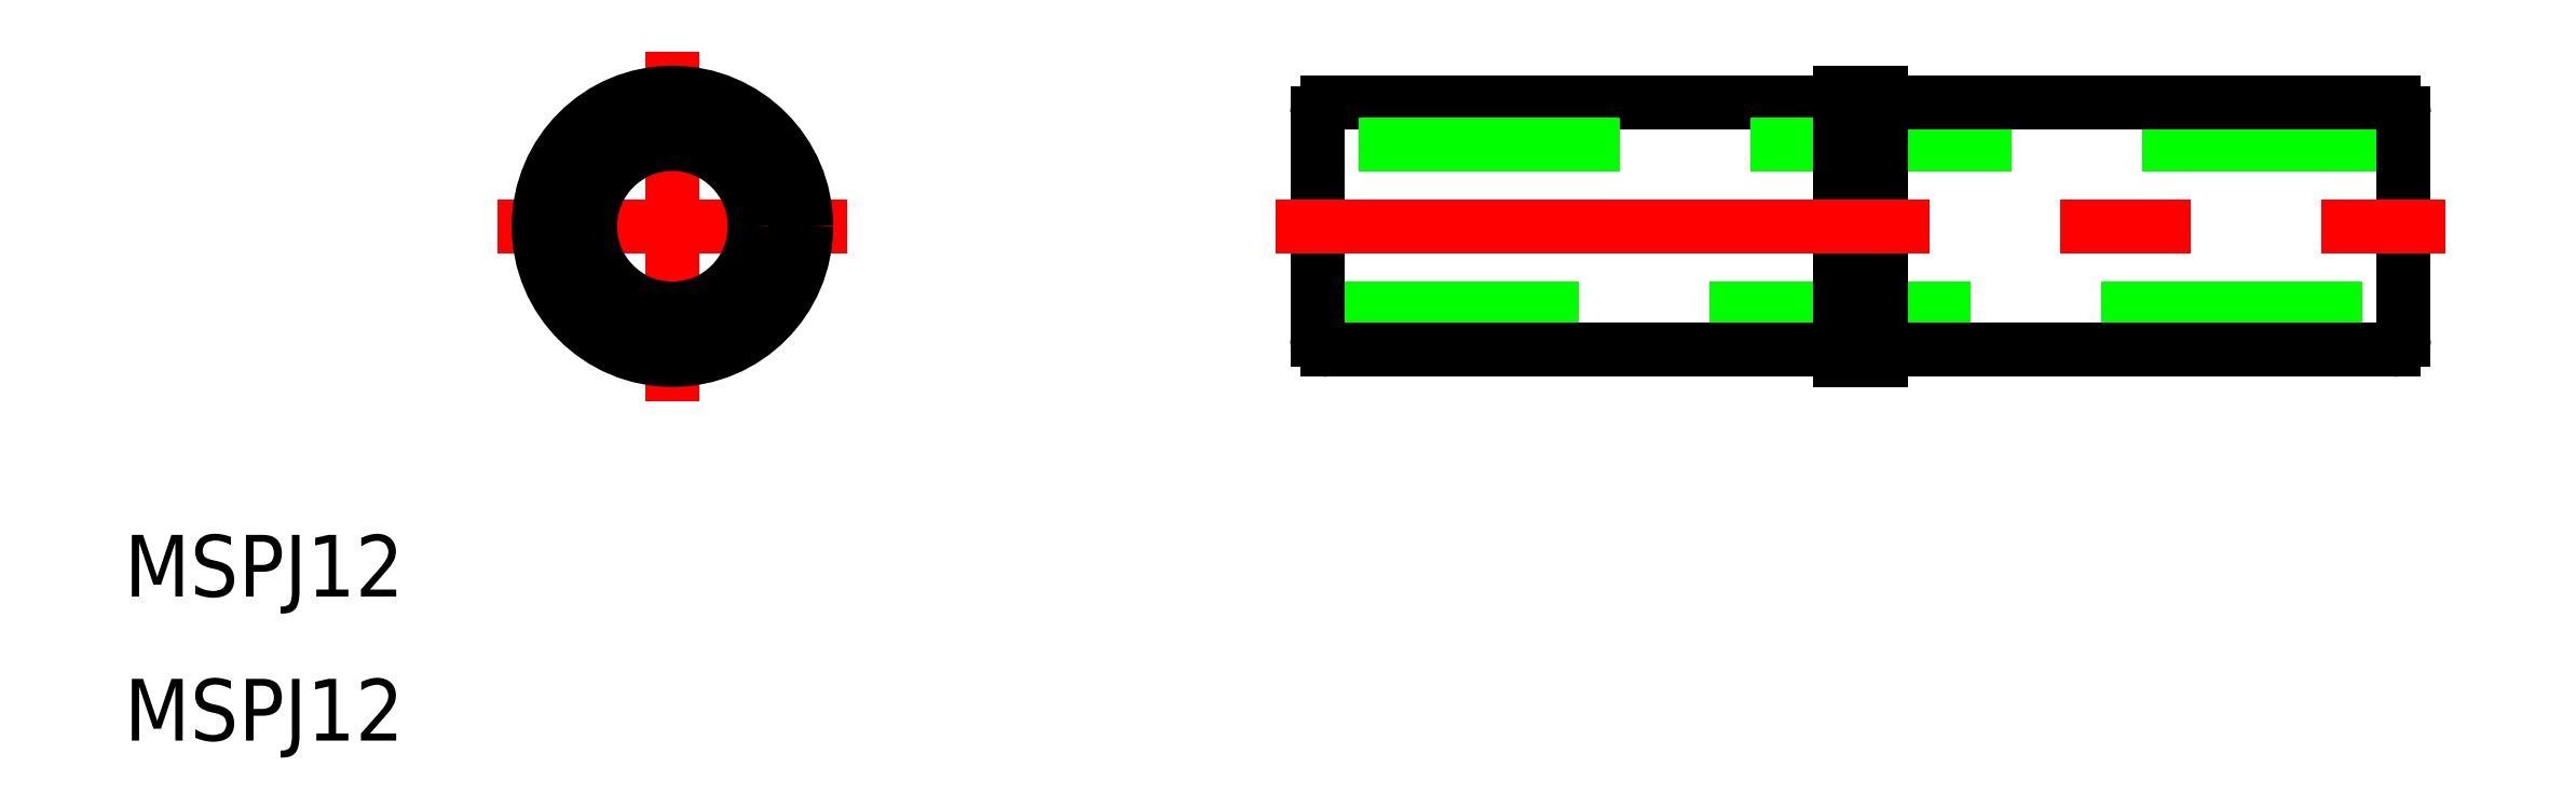
<metadata>
{"format":"dxf","ext":"dxf","renderer":"ezdxf+matplotlib","layout":"modelspace","background":"white","min_lineweight":24,"dpi":150}
</metadata>
<code>
0
SECTION
2
ENTITIES
0
LINE
8
CENTER
10
0
20
-8.5
30
0
11
0
21
8.5
31
0
0
LINE
8
CENTER
10
-8.5
20
0
30
0
11
8.5
21
0
31
0
0
LINE
8
0
10
31.33
20
-4
30
0
11
84.13
21
-4
31
0
0
LINE
8
0
10
56.73
20
-6
30
0
11
31.83
21
-6
31
0
0
LINE
8
0
10
31.83
20
6
30
0
11
56.73
21
6
31
0
0
LINE
8
0
10
84.13
20
4
30
0
11
31.33
21
4
31
0
0
LINE
8
0
10
31.33
20
-5.5
30
0
11
31.33
21
-4
31
0
0
CIRCLE
8
0
10
0
20
0
30
0
40
6
0
CIRCLE
8
0
10
0
20
0
30
0
40
6.5
0
ARC
8
0
10
31.83
20
-5.5
30
0
40
0.5
50
180
51
270
0
CIRCLE
8
0
10
0
20
0
30
0
40
4
0
LINE
8
0
10
31.33
20
-4
30
0
11
31.33
21
4
31
0
0
ARC
8
0
10
31.83
20
5.5
30
0
40
0.5
50
90
51
180
0
LINE
8
0
10
31.33
20
4
30
0
11
31.33
21
5.5
31
0
0
LINE
8
0
10
84.13
20
-4
30
0
11
84.13
21
-5.5
31
0
0
LINE
8
0
10
83.63
20
-6
30
0
11
58.73
21
-6
31
0
0
LINE
8
0
10
56.73
20
-6.5
30
0
11
56.73
21
-6
31
0
0
LINE
8
0
10
58.73
20
-6
30
0
11
58.73
21
-6.5
31
0
0
LINE
8
0
10
58.73
20
-6.5
30
0
11
56.73
21
-6.5
31
0
0
ARC
8
0
10
83.63
20
-5.5
30
0
40
0.5
50
270
51
0
0
LINE
8
0
10
58.73
20
6
30
0
11
83.63
21
6
31
0
0
LINE
8
0
10
56.73
20
6.5
30
0
11
58.73
21
6.5
31
0
0
LINE
8
0
10
56.73
20
-6
30
0
11
56.73
21
6.5
31
0
0
LINE
8
0
10
58.73
20
6.5
30
0
11
58.73
21
-6
31
0
0
LINE
8
0
10
84.13
20
4
30
0
11
84.13
21
-4
31
0
0
ARC
8
0
10
83.63
20
5.5
30
0
40
0.5
50
0
51
90
0
LINE
8
0
10
84.13
20
5.5
30
0
11
84.13
21
4
31
0
0
LINE
8
CENTER
10
29.33
20
0
30
0
11
86.13
21
0
31
0
0
TEXT
8
0
10
-26.63
20
-18
30
0
40
3
1
MSPJ12
0
TEXT
8
0
10
-26.63
20
-25
30
0
40
3
1
MSPJ12
0
ENDSEC
0
EOF

</code>
